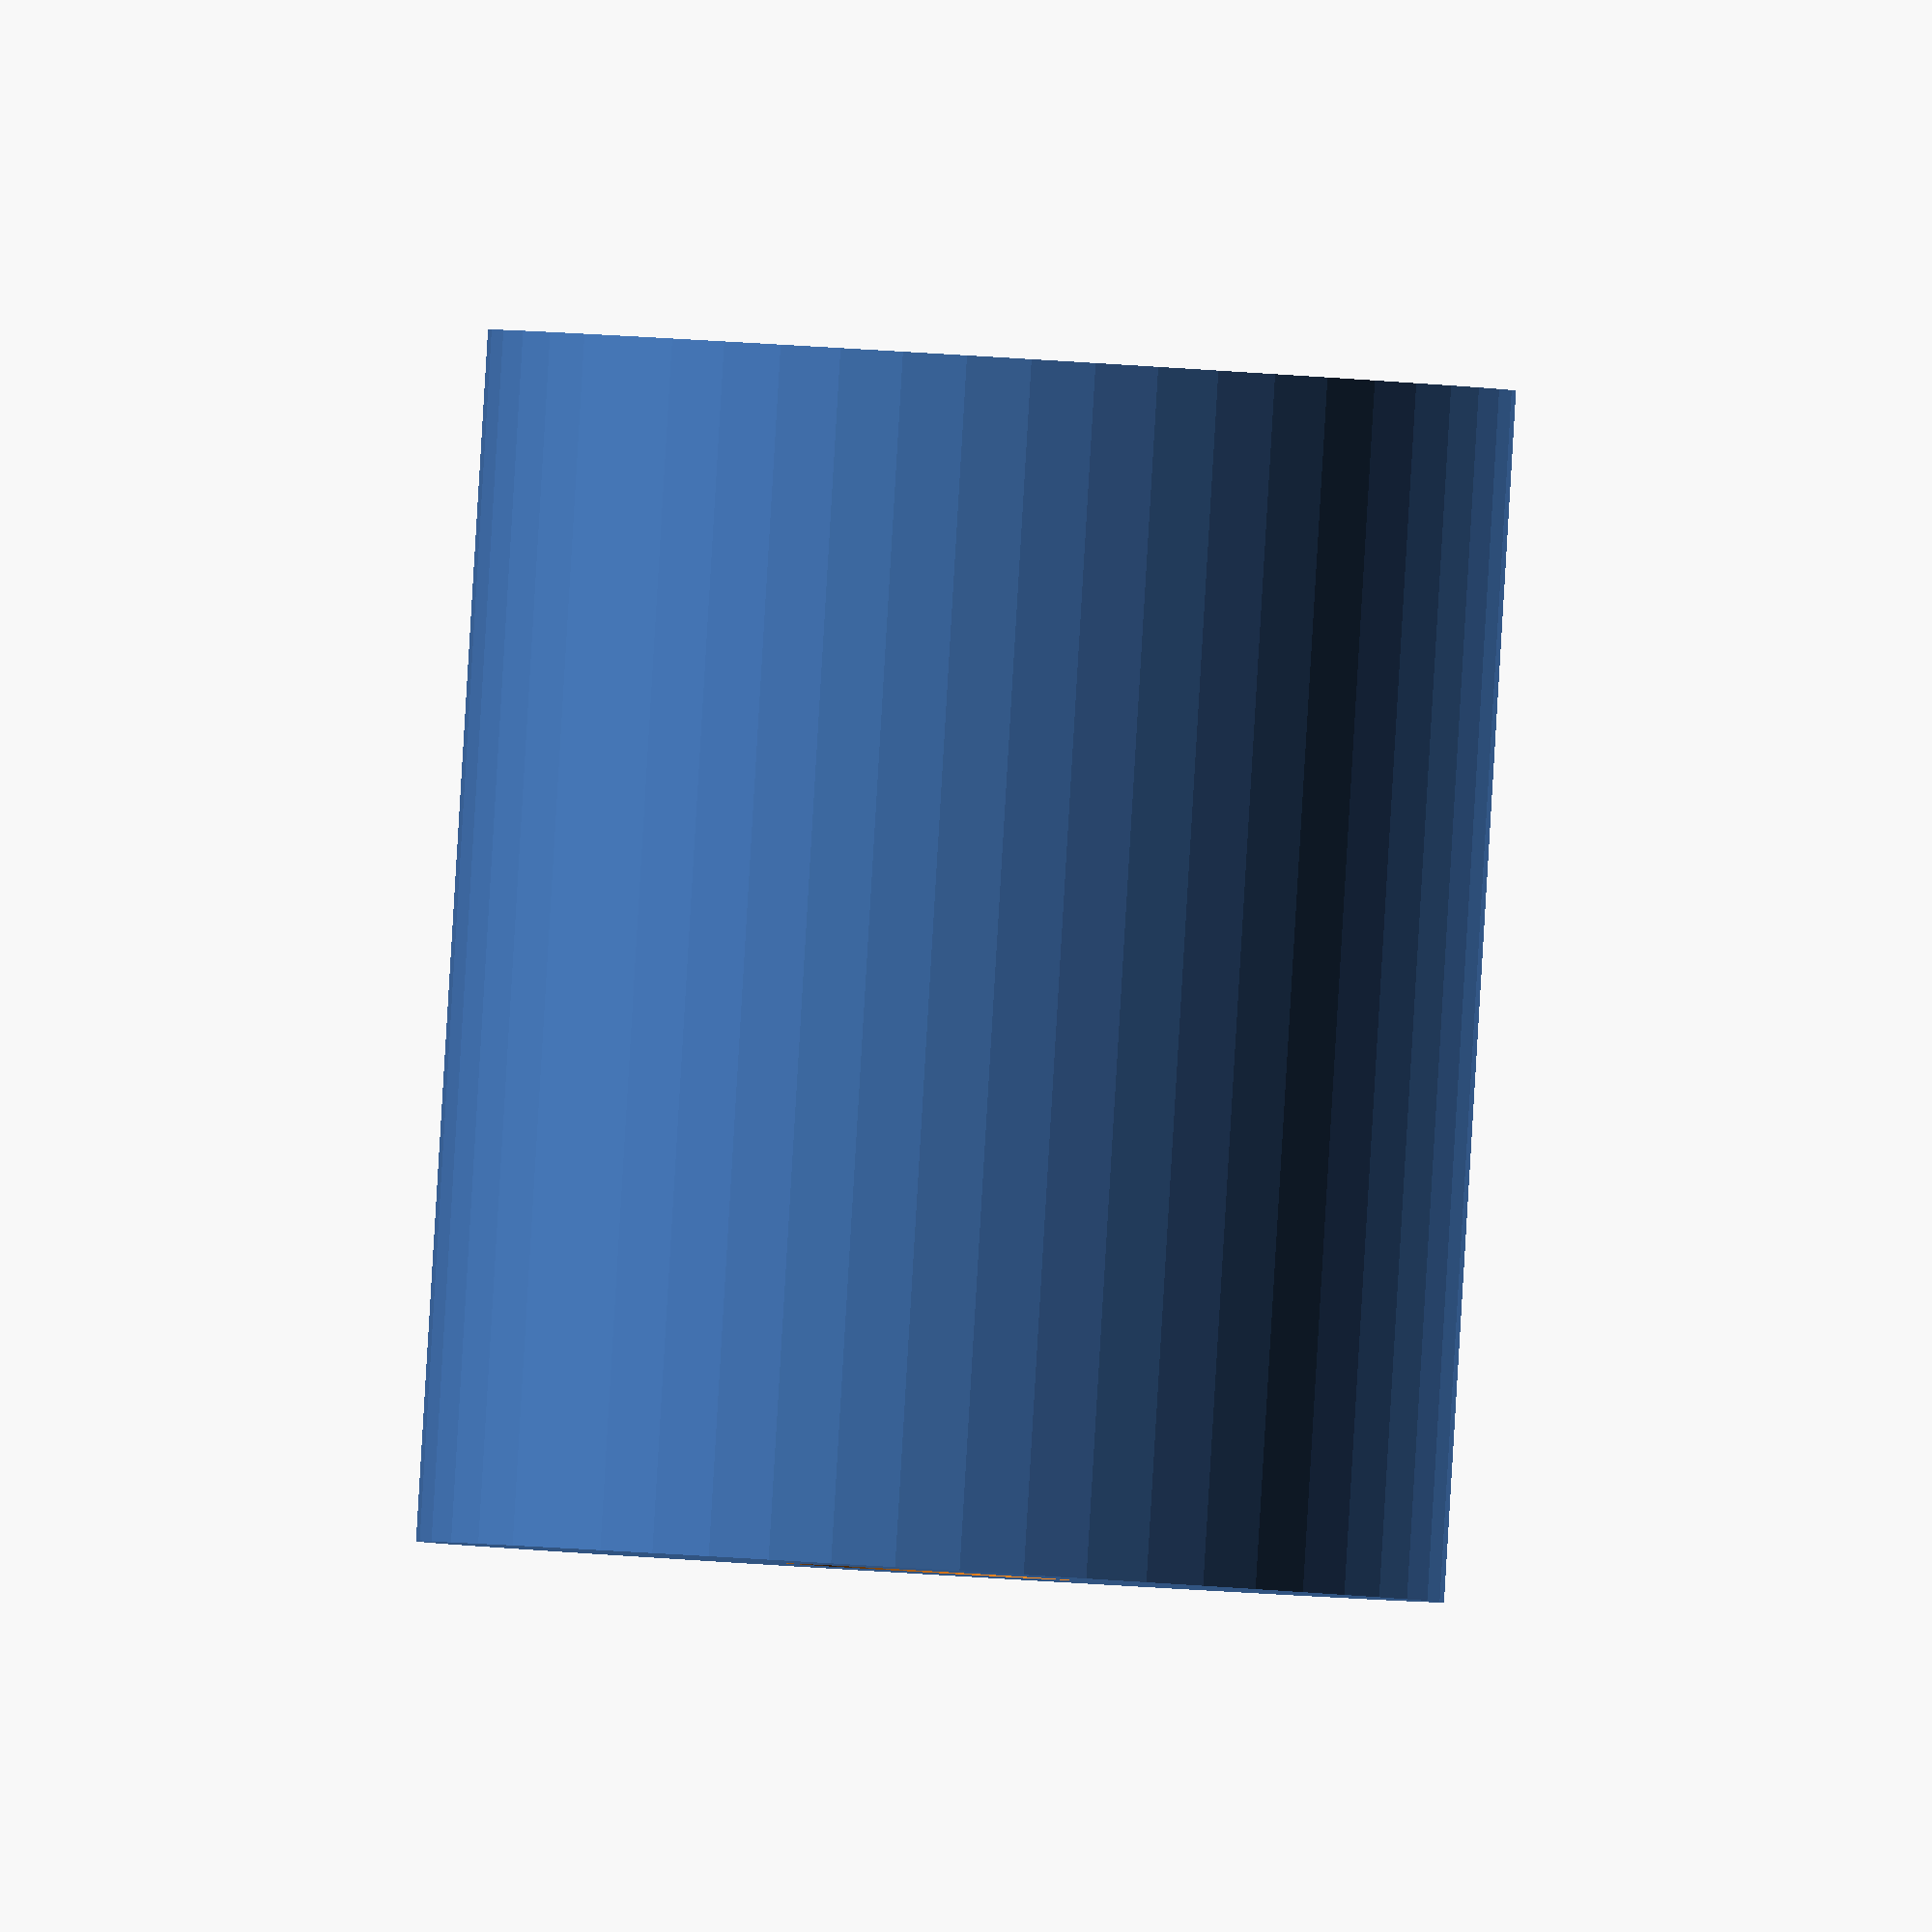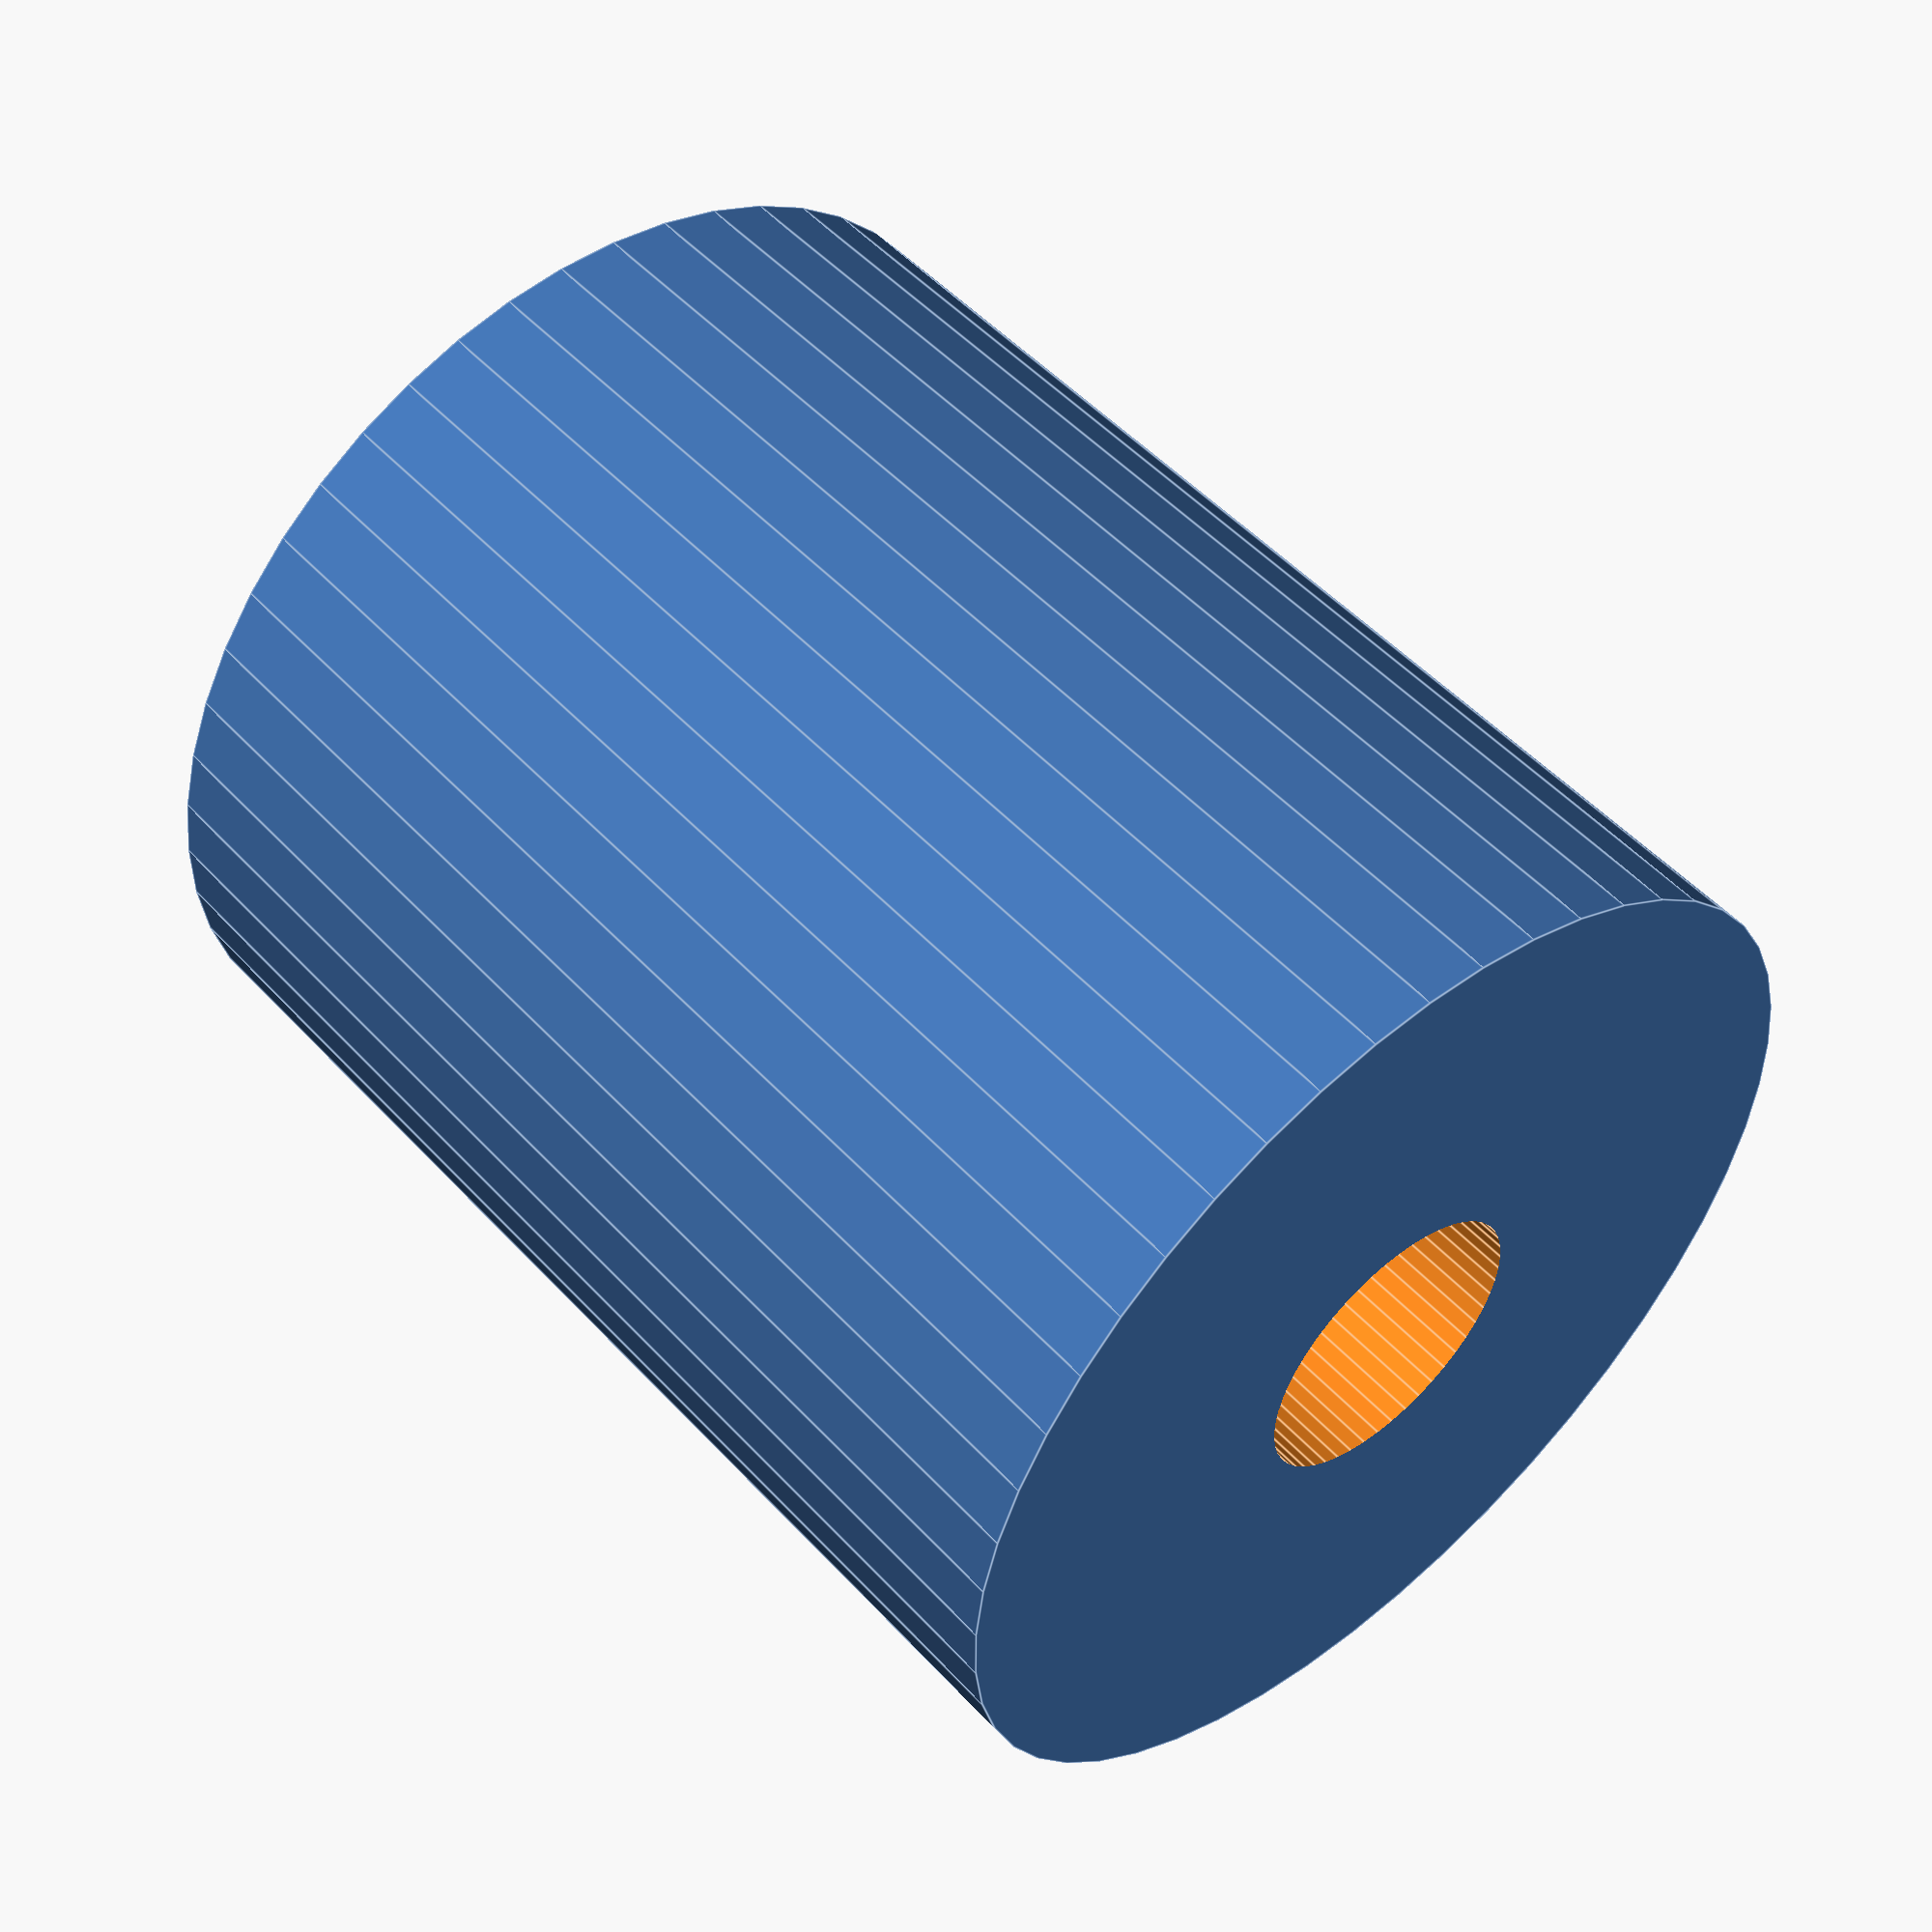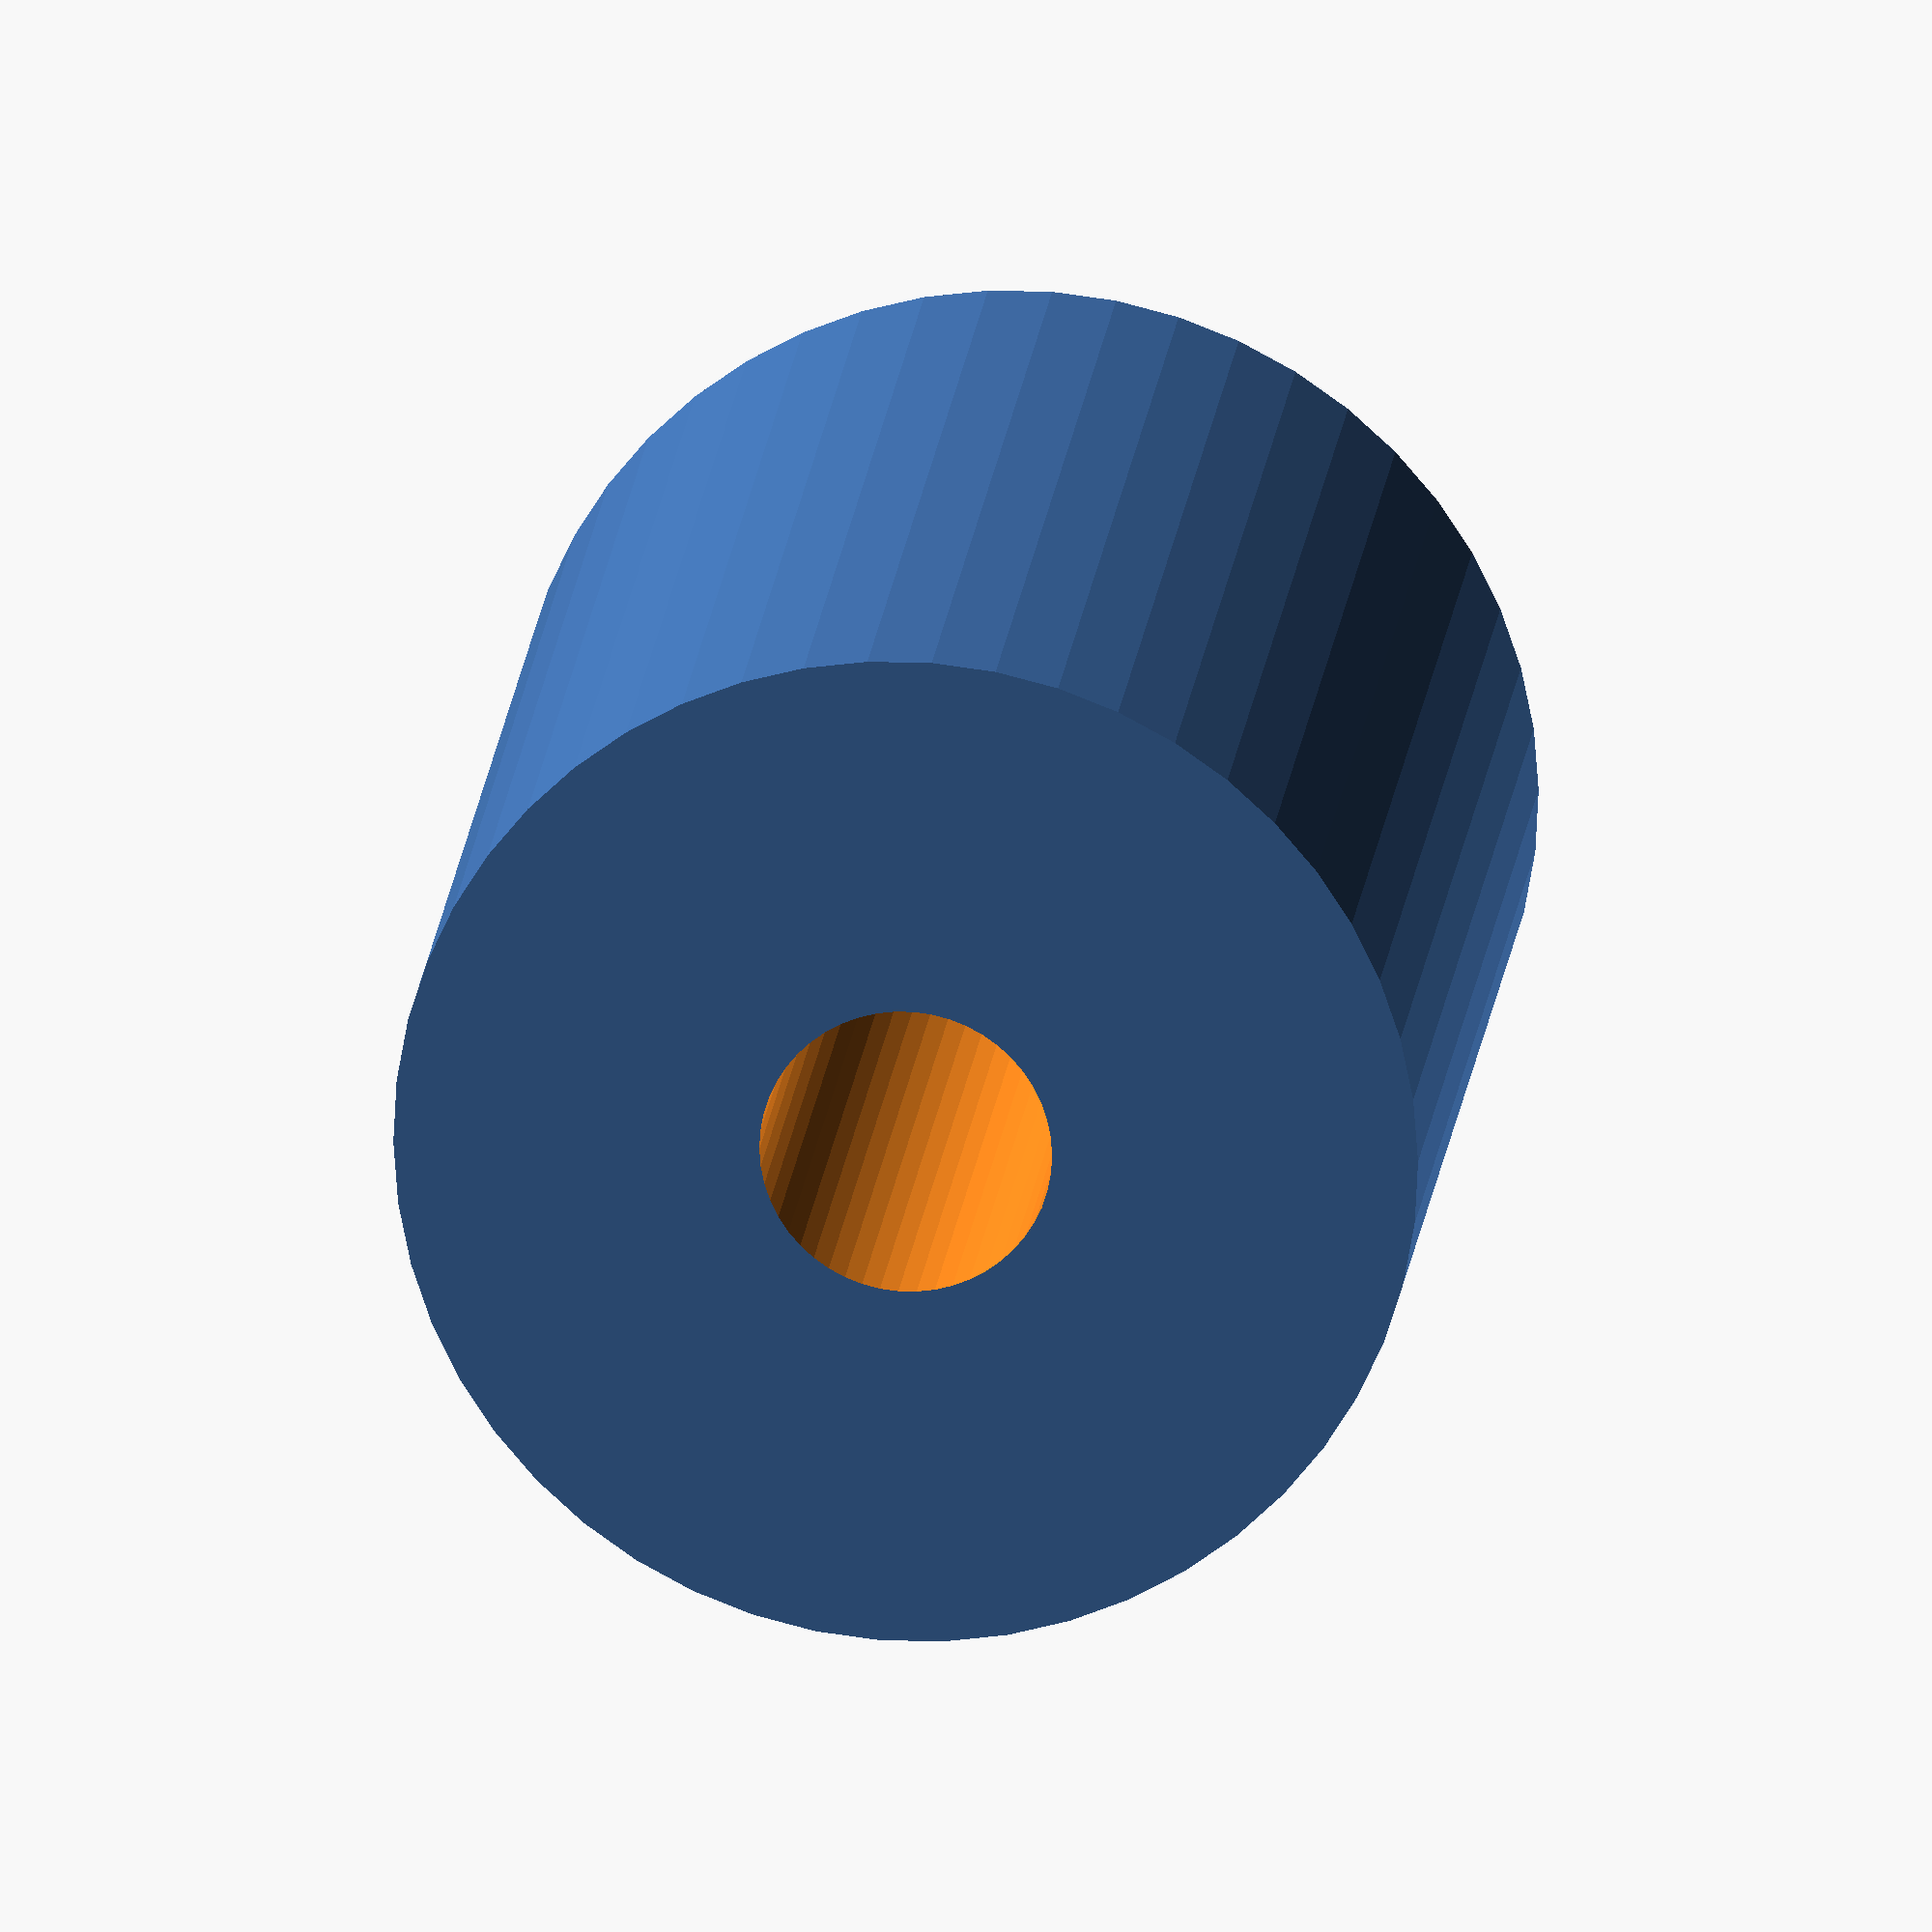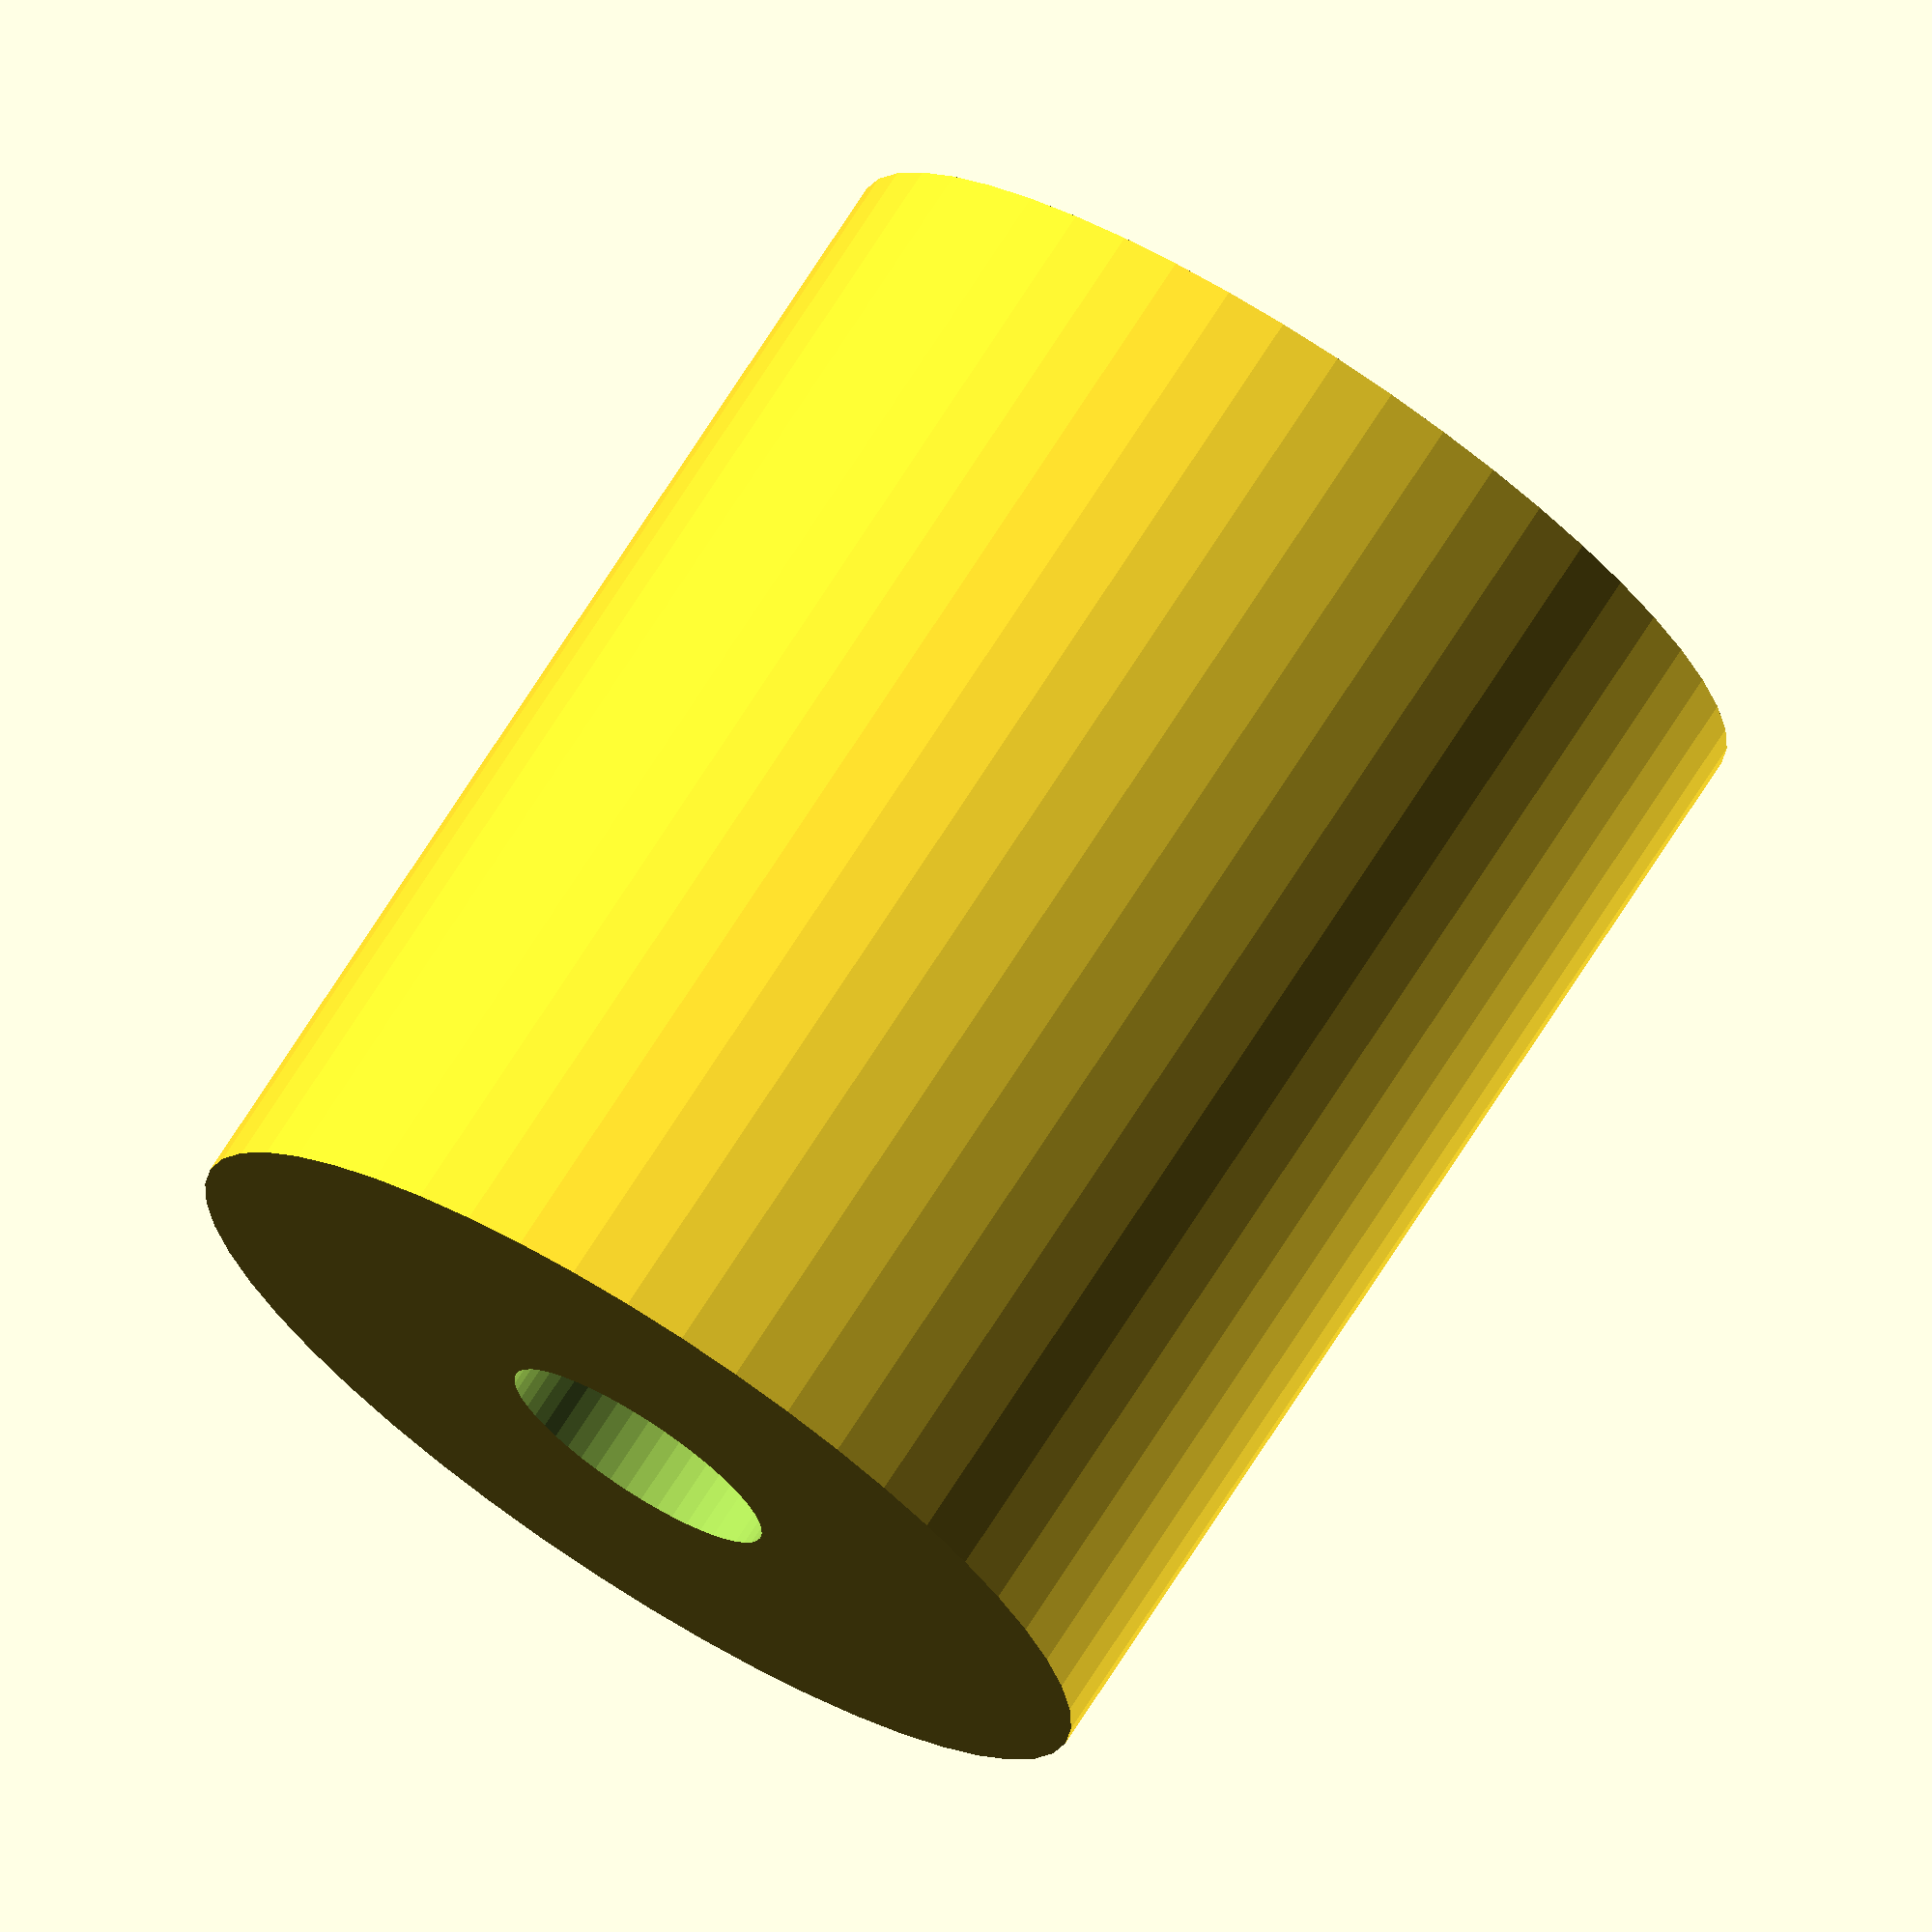
<openscad>
$fn = 50;


difference() {
	union() {
		translate(v = [0, 0, -16.5000000000]) {
			cylinder(h = 33, r = 14.0000000000);
		}
	}
	union() {
		translate(v = [0, 0, -100.0000000000]) {
			cylinder(h = 200, r = 4.0000000000);
		}
	}
}
</openscad>
<views>
elev=270.3 azim=345.9 roll=183.4 proj=o view=solid
elev=309.0 azim=118.6 roll=139.1 proj=p view=edges
elev=162.1 azim=0.7 roll=354.3 proj=o view=solid
elev=106.4 azim=203.8 roll=147.3 proj=o view=solid
</views>
